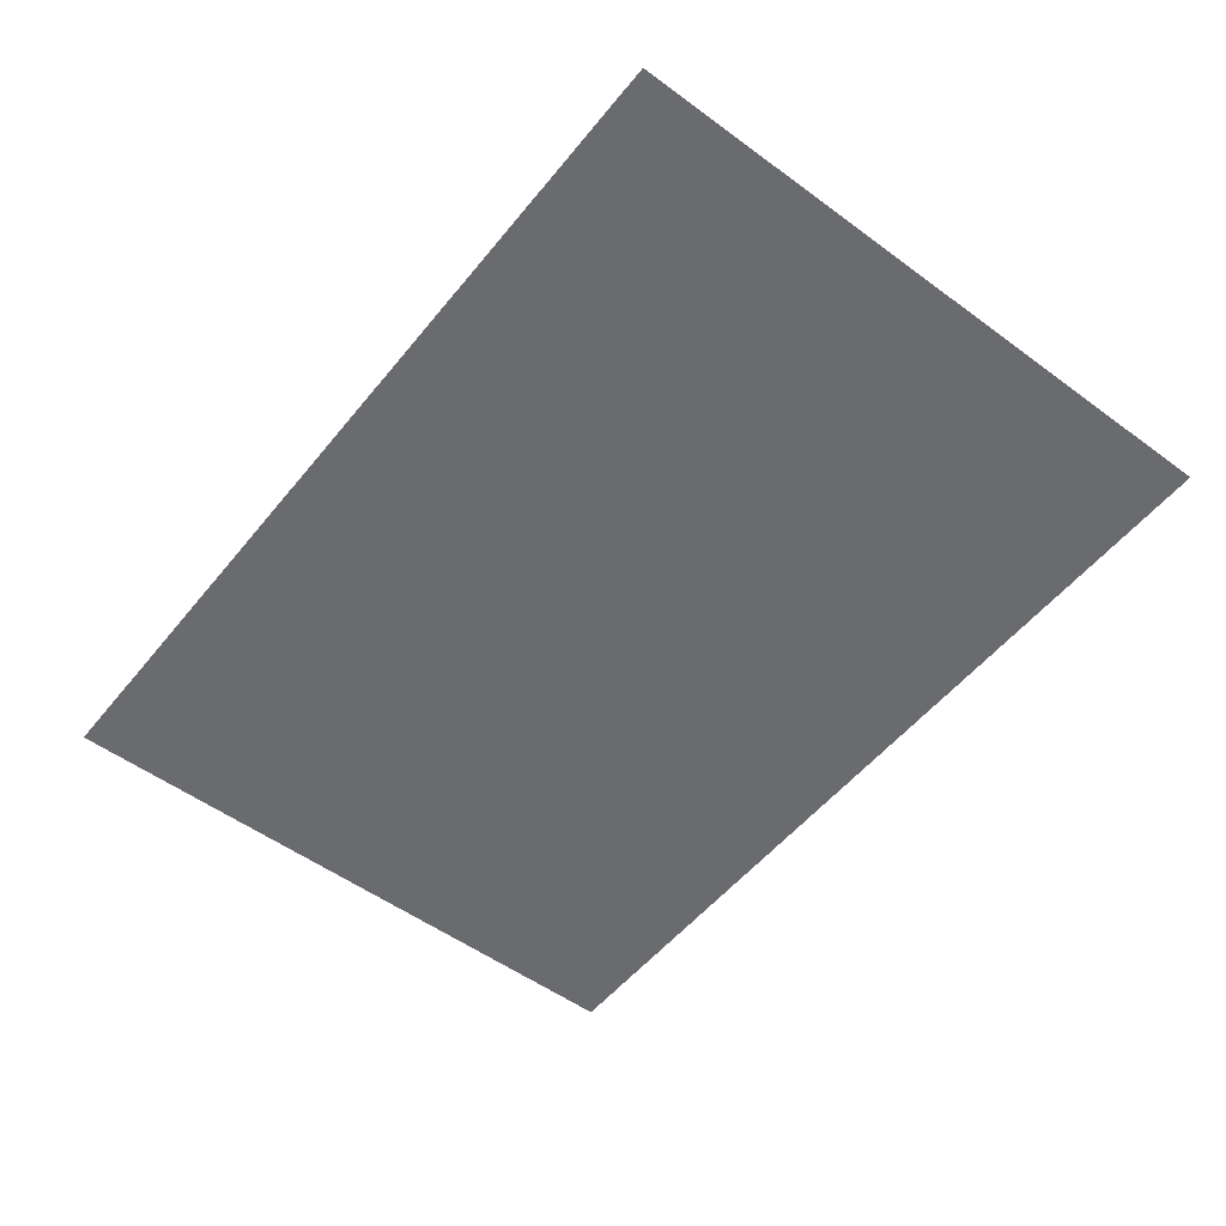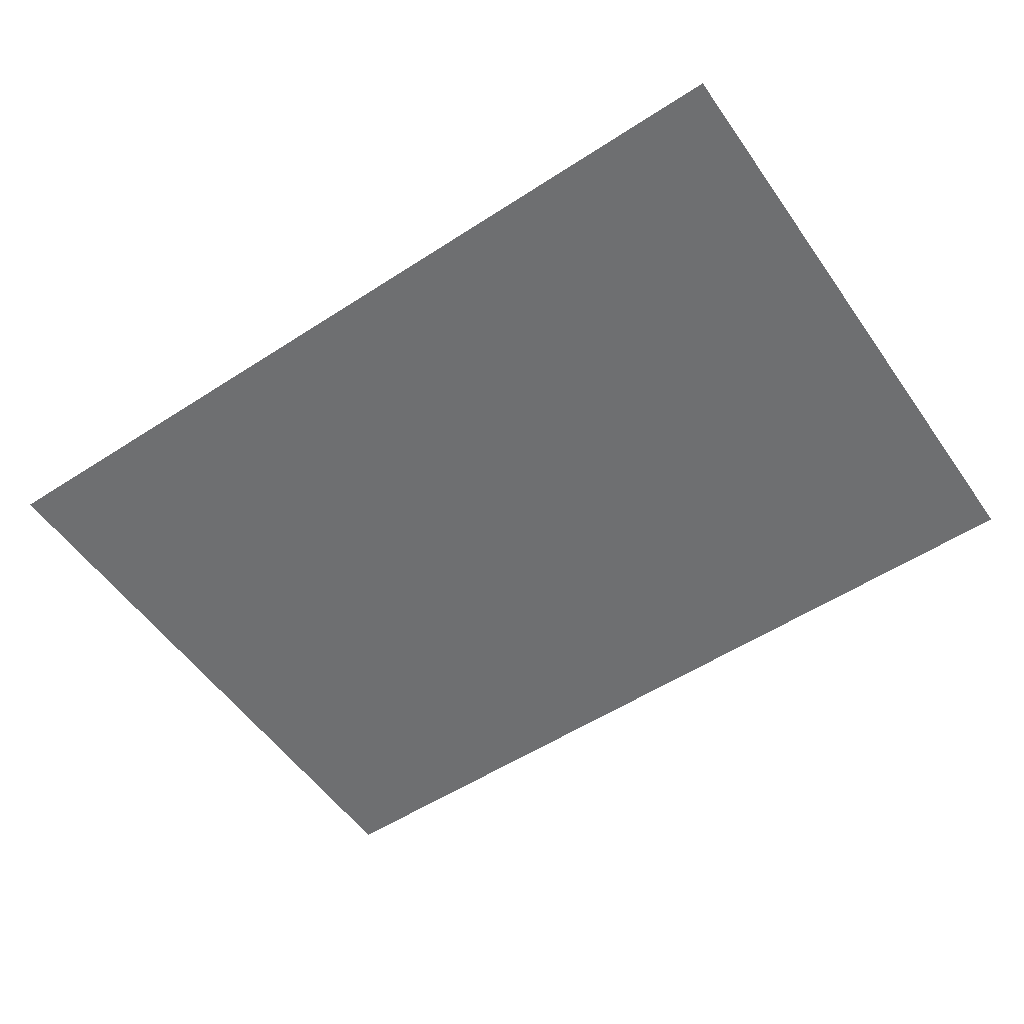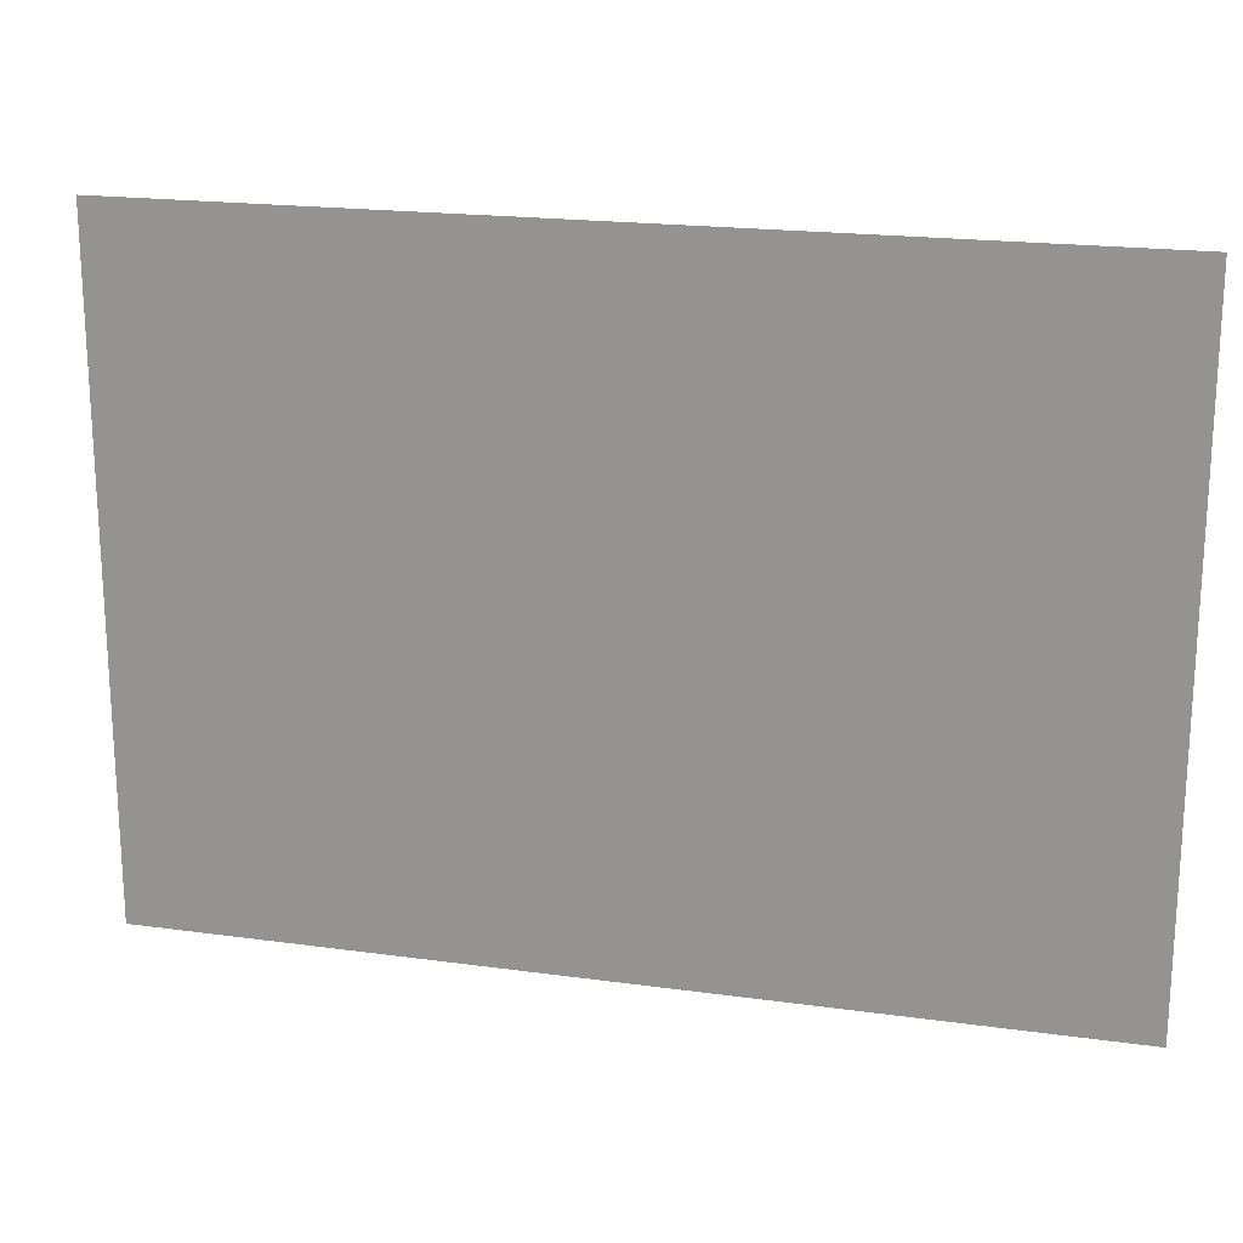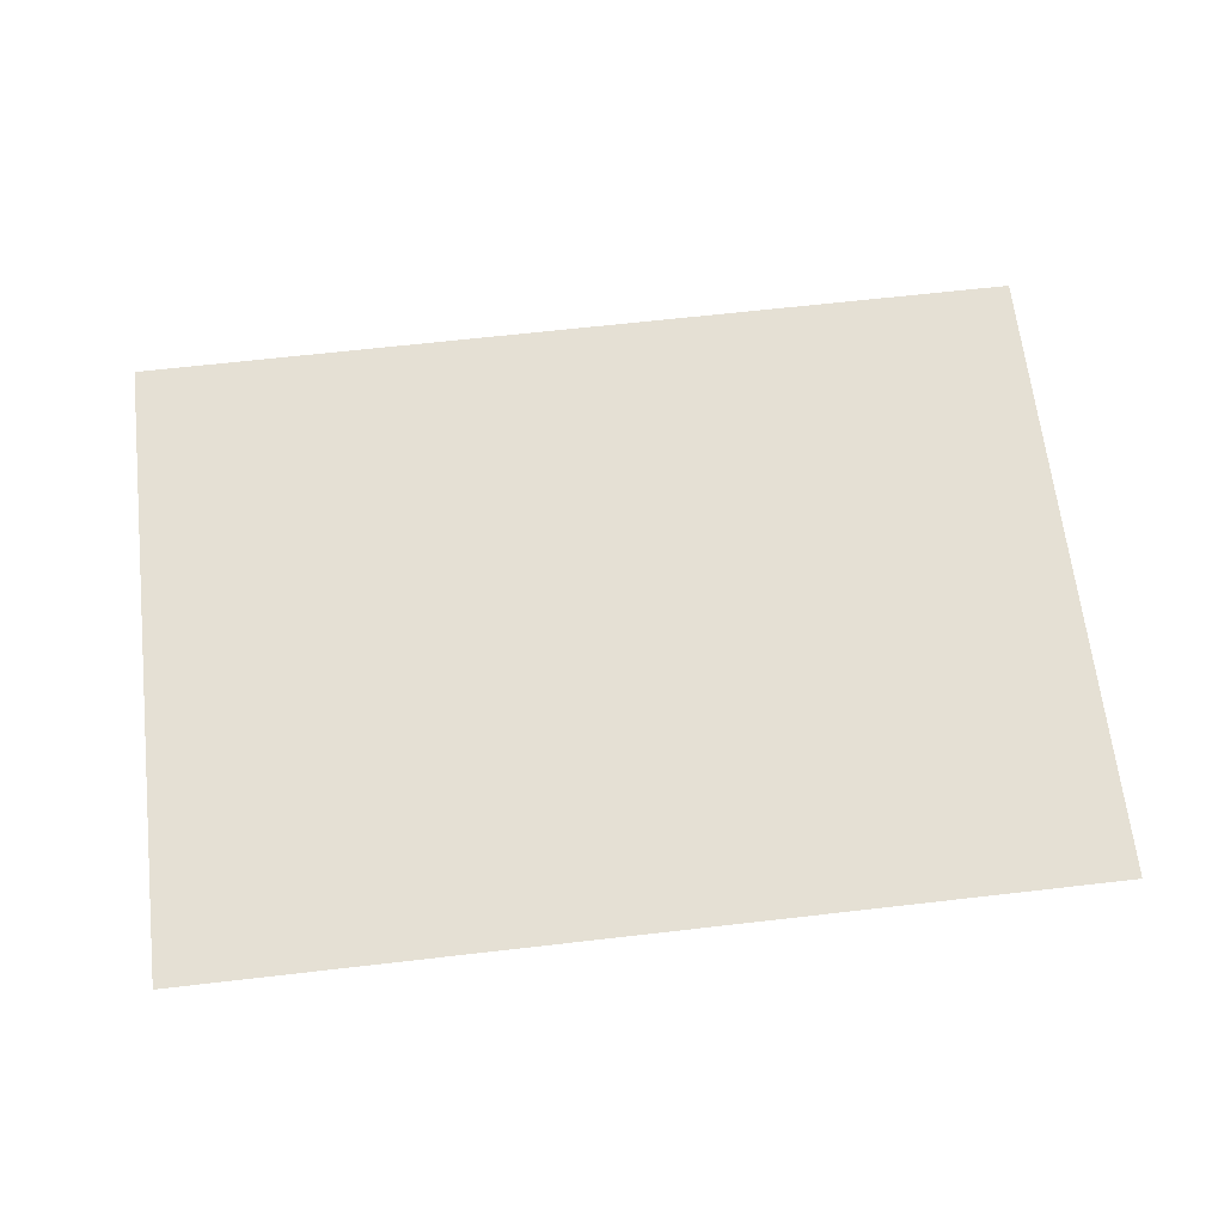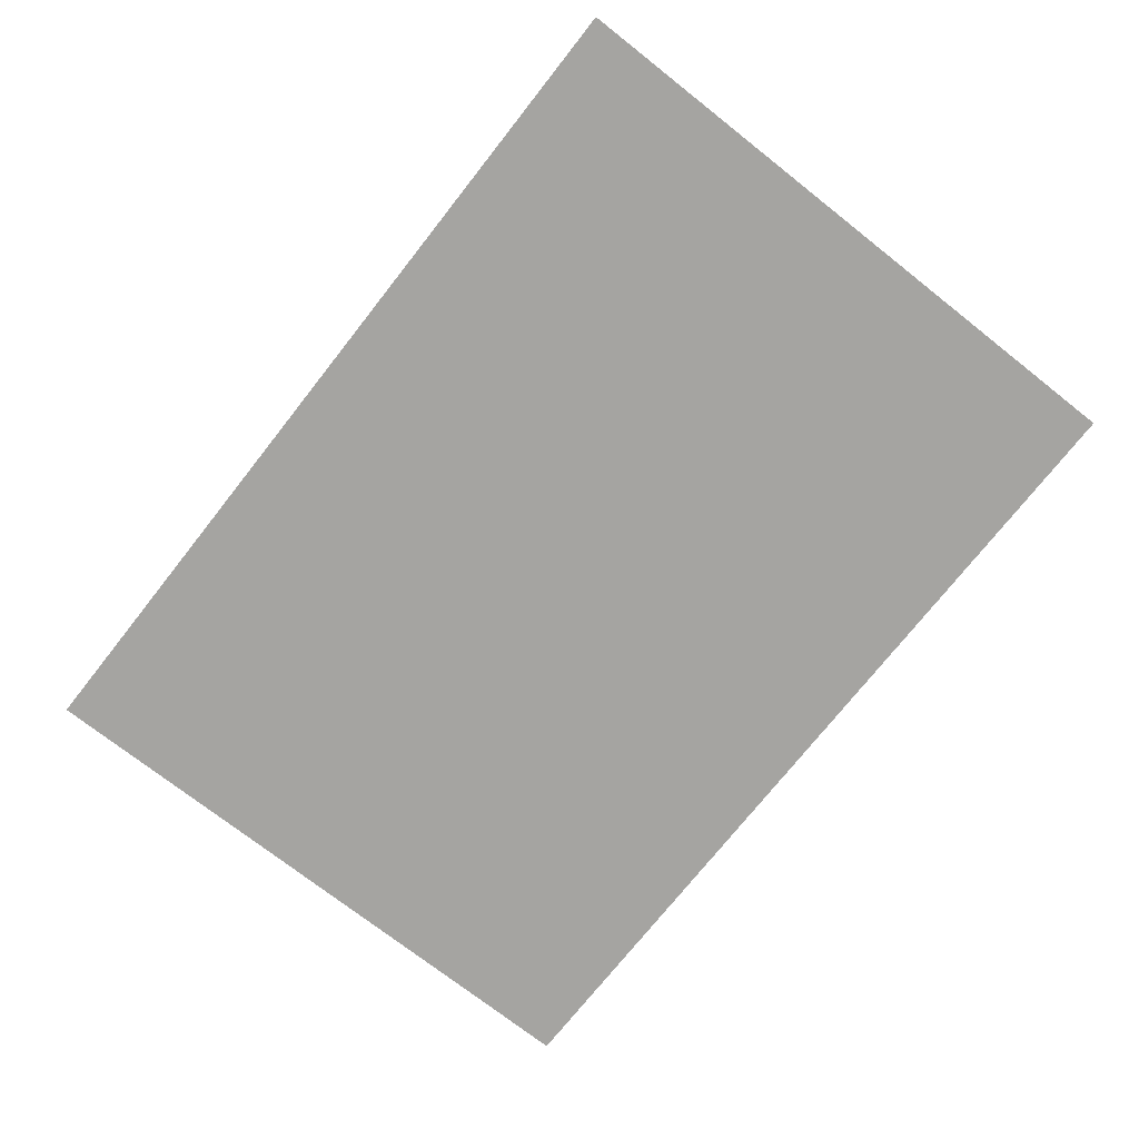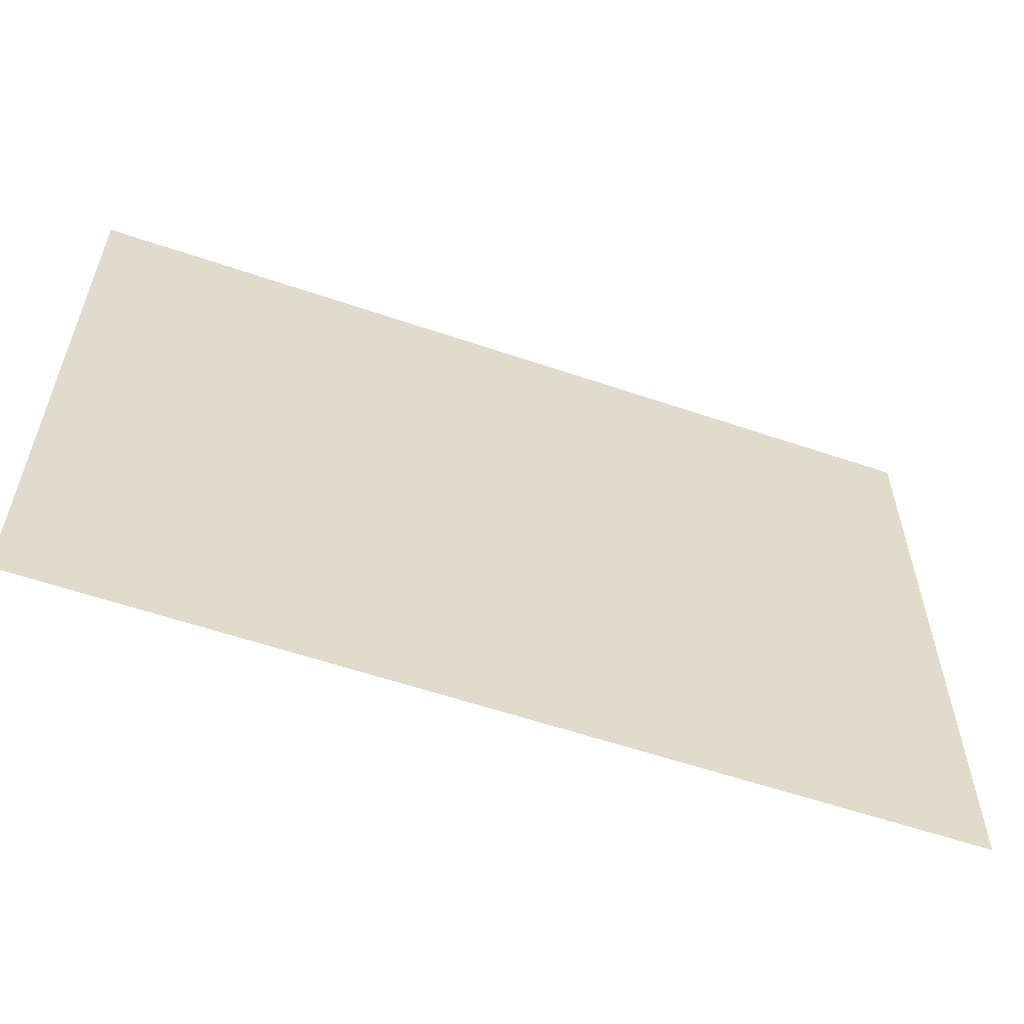
<metadata>
{"format":"obj","ext":"obj","renderer":"f3d","projection":"perspective","resolution":1024,"background":"white","views":[{"elev":-53.3,"azim":-128.1,"up":"+Y"},{"elev":-54.6,"azim":-145.5,"up":"+Y"},{"elev":19.5,"azim":14.5,"up":"+Z"},{"elev":65.2,"azim":173.4,"up":"+Y"},{"elev":-73.4,"azim":51.8,"up":"+Y"},{"elev":-57.8,"azim":-19.5,"up":"+Z"}]}
</metadata>
<code>
o Sheet6_Plane.002
v -0.1643 0 0.1175
v 0.1643 0 0.1175
v -0.1643 0 -0.1175
v 0.1643 0 -0.1175
v -0.1643 0 0.1175
v 0.1643 0 0.1175
v -0.1643 0 -0.1175
v 0.1643 0 -0.1175
f 1 2 4 3
f 5 7 8 6

</code>
